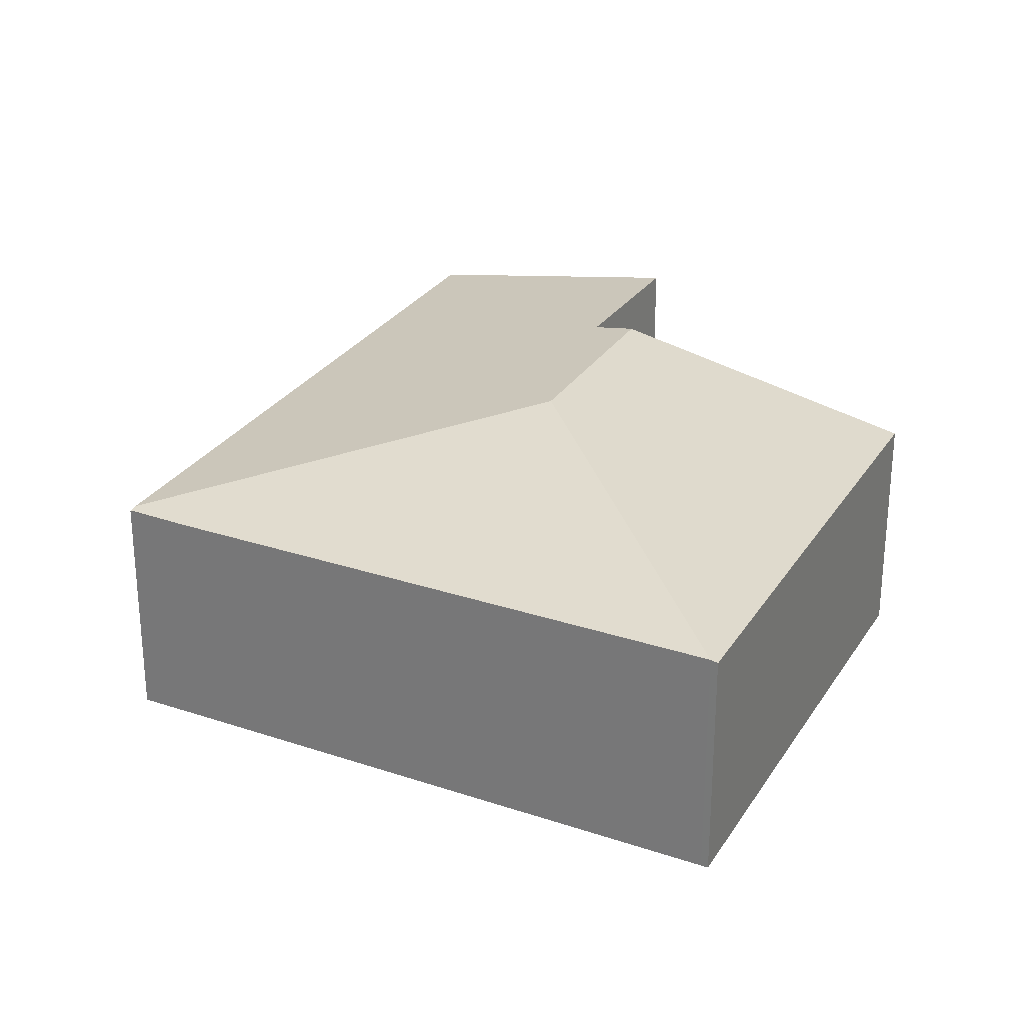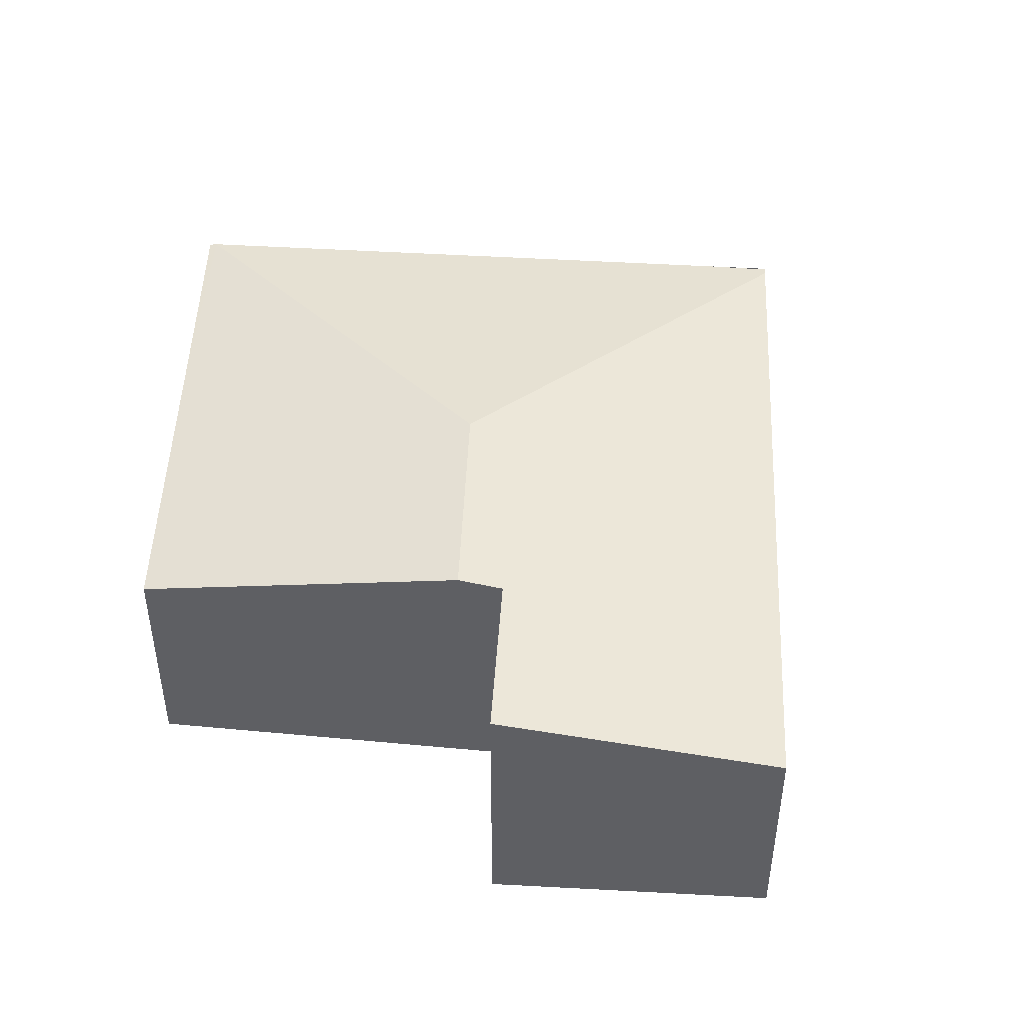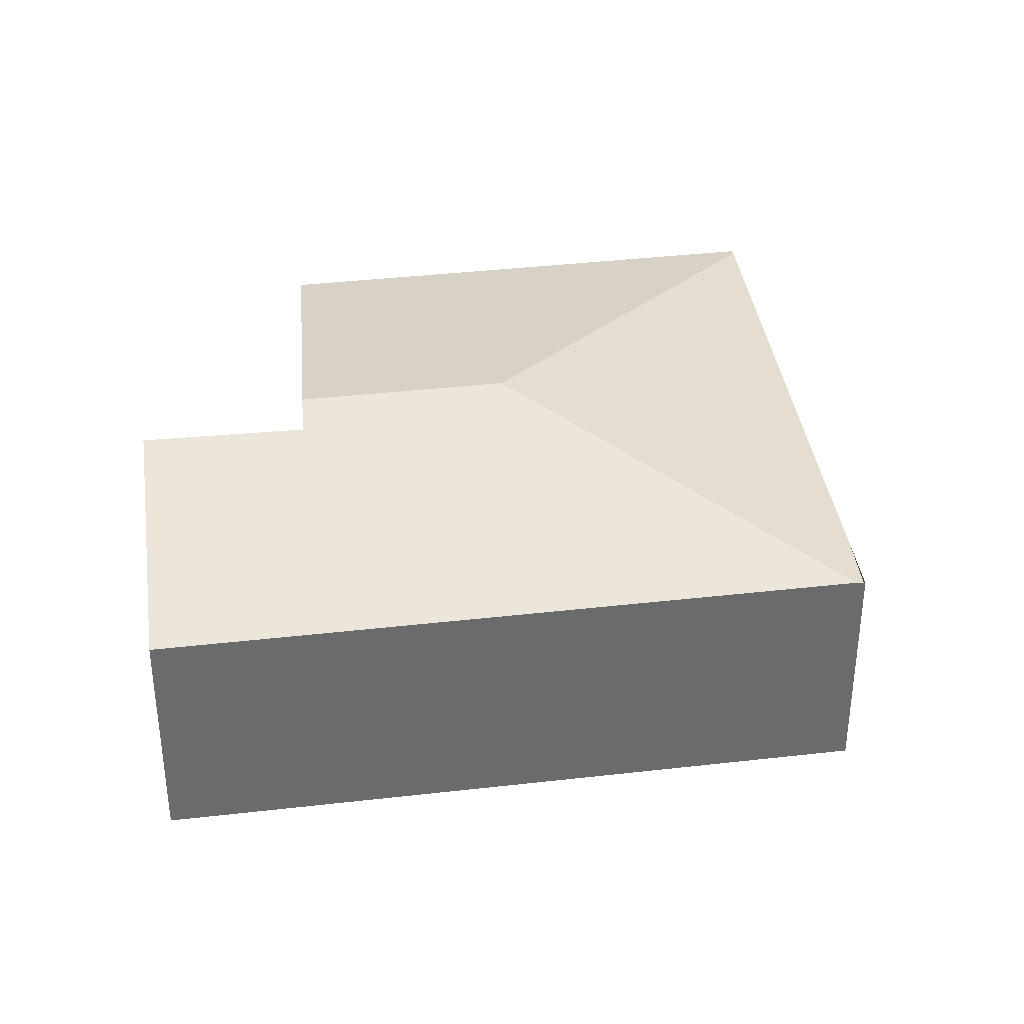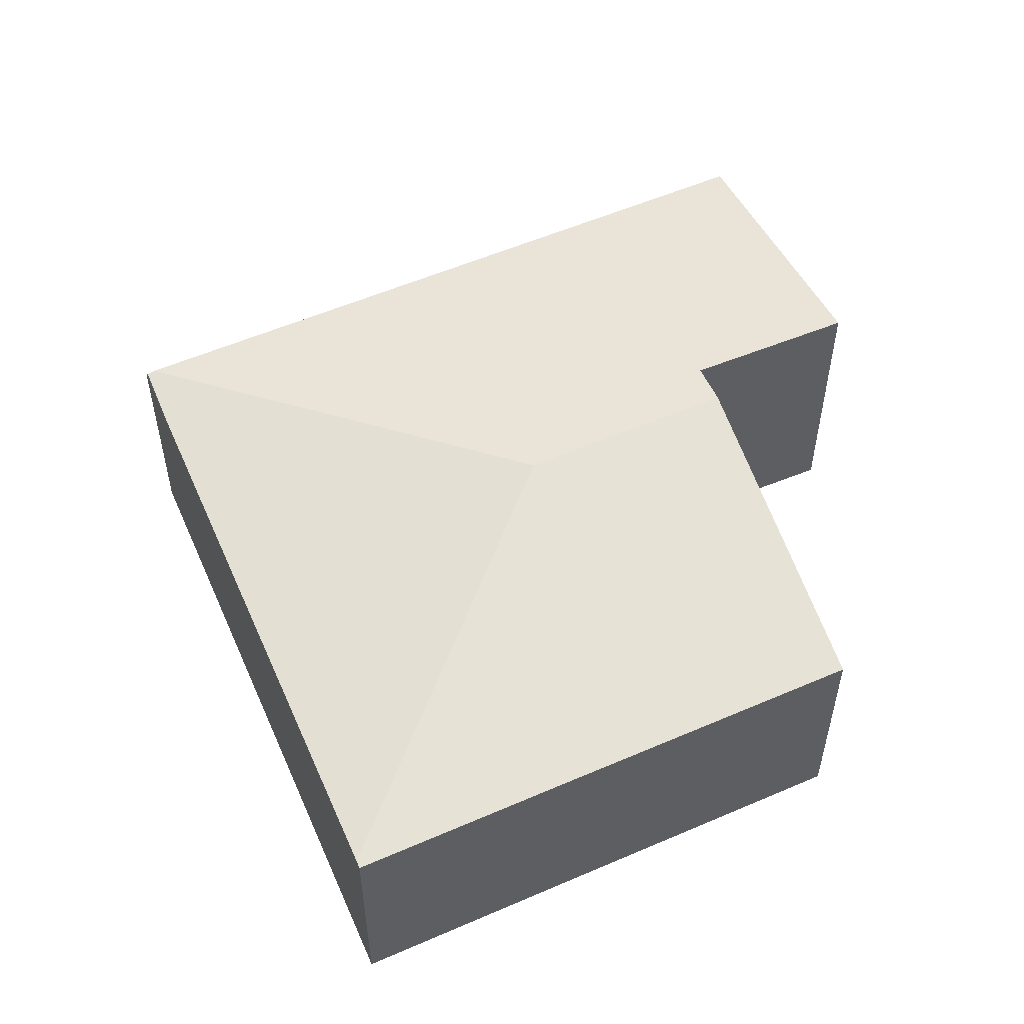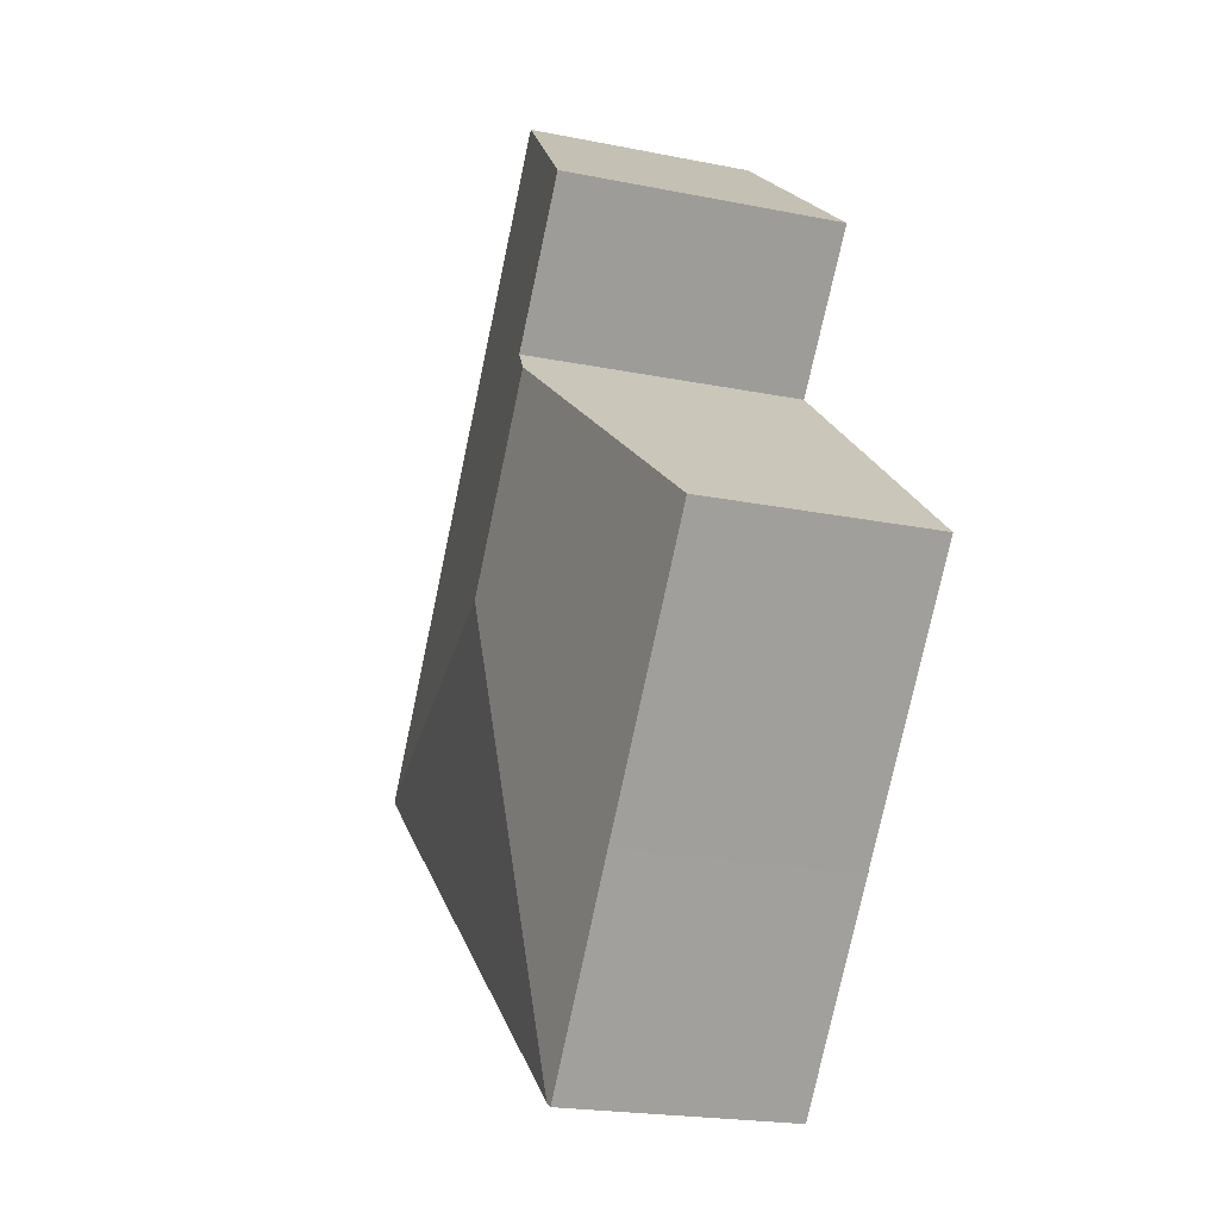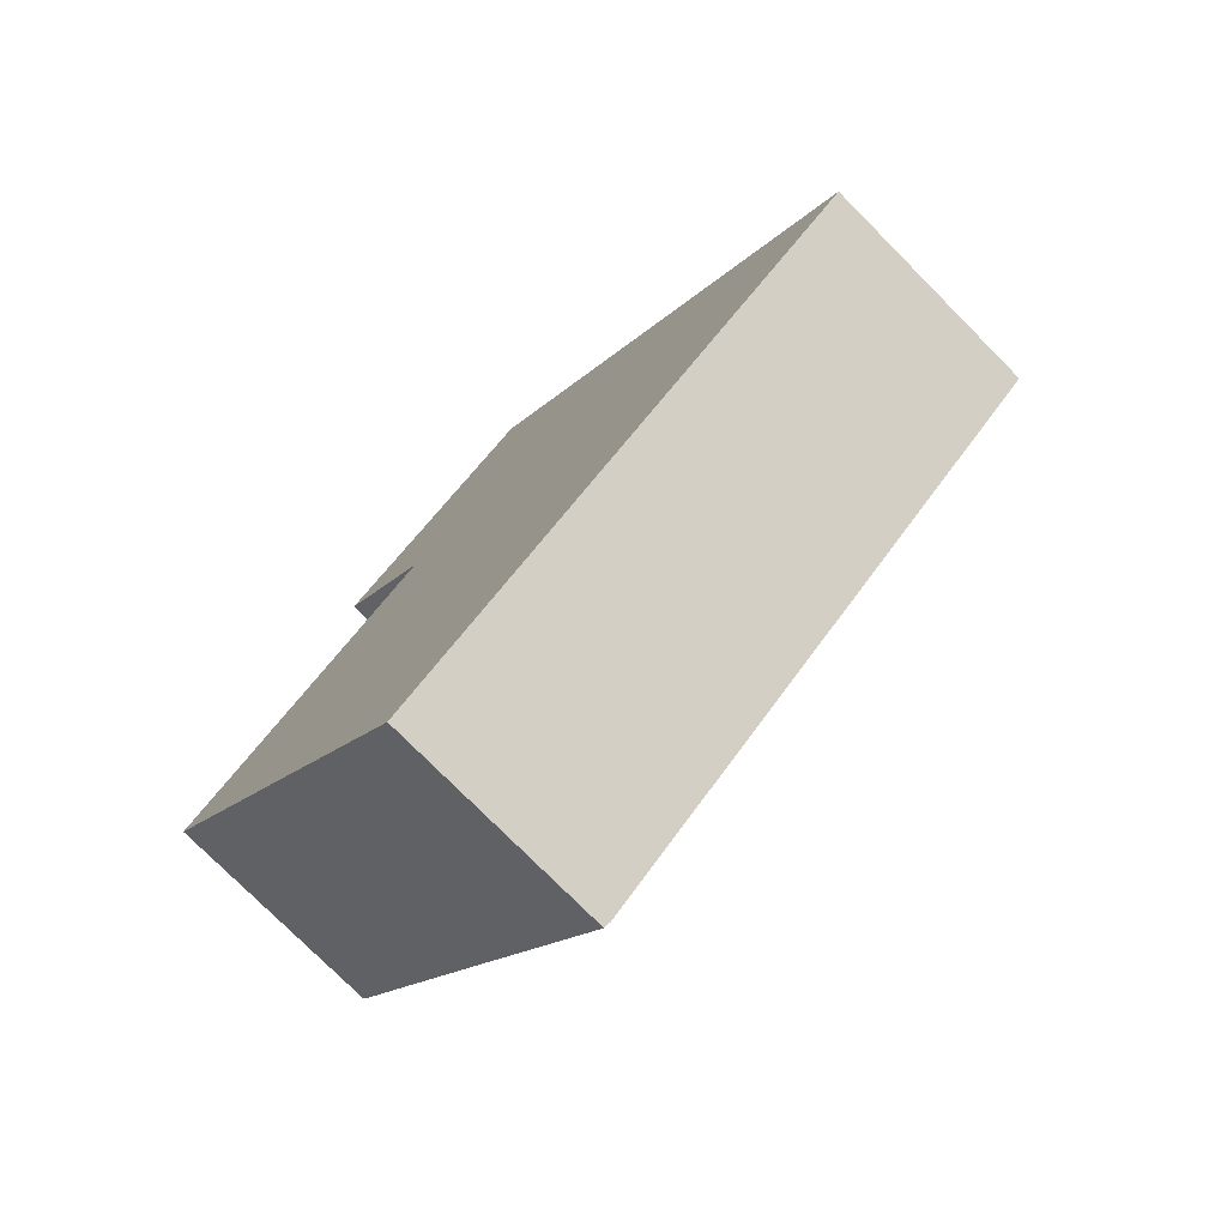
<metadata>
{"format":"obj","ext":"obj","renderer":"f3d","projection":"perspective","resolution":1024,"background":"white","views":[{"elev":28.0,"azim":169.0,"up":"+Y"},{"elev":48.2,"azim":-34.6,"up":"+Y"},{"elev":37.2,"azim":44.4,"up":"+Y"},{"elev":55.7,"azim":-151.5,"up":"+Y"},{"elev":-20.7,"azim":-110.1,"up":"+Z"},{"elev":-76.5,"azim":44.8,"up":"+Z"}]}
</metadata>
<code>
v  9.883 2.906 -0.769
v  10.46 2.923 -0.163
v  10.52 2.906 -0.243
v  4.785 3.622 0.499
v  4.108 2.936 -5.307
v  2.277 2.922 -3.021
v  4.035 2.92 -5.364
v  0 2.924 1.79e-16
v  3.128 3.622 2.686
v  5.073 2.923 6.945
v  3.56 3.526 3.057
v  2.237 3.534 4.723
v  6.025 2.923 5.689
v  5.073 -4.253e-16 6.945
v  6.025 -3.484e-16 5.689
v  10.46 9.981e-18 -0.163
v  10.53 2.902 -0.259
v  10.53 1.586e-17 -0.259
v  10.52 1.488e-17 -0.243
v  9.883 4.709e-17 -0.769
v  4.108 3.25e-16 -5.307
v  4.035 3.284e-16 -5.364
v  2.277 1.85e-16 -3.021
v  0 0 0
v  2.237 -2.892e-16 4.723
v  3.56 -1.872e-16 3.057
v  3.128 -1.645e-16 2.686
g defaultobject
f 1 2 3
f 2 1 4
f 4 1 5
f 6 5 7
f 5 6 4
f 4 6 8
f 4 8 9
f 10 11 12
f 11 10 4
f 4 10 13
f 4 13 2
f 4 9 11
f 14 13 10
f 13 14 15
f 13 15 2
f 2 15 16
f 2 16 3
f 3 16 17
f 17 16 18
f 18 16 19
f 18 1 17
f 1 18 5
f 5 18 20
f 5 20 21
f 5 21 7
f 7 21 22
f 22 6 7
f 6 22 23
f 6 23 8
f 8 23 24
f 11 25 12
f 25 11 26
f 24 9 8
f 9 24 27
f 9 27 11
f 11 27 26
f 25 10 12
f 10 25 14
f 23 27 24
f 27 23 22
f 27 22 21
f 27 21 20
f 27 20 26
f 26 20 14
f 14 20 15
f 15 20 16
f 16 20 18
f 16 18 19
f 14 25 26

</code>
